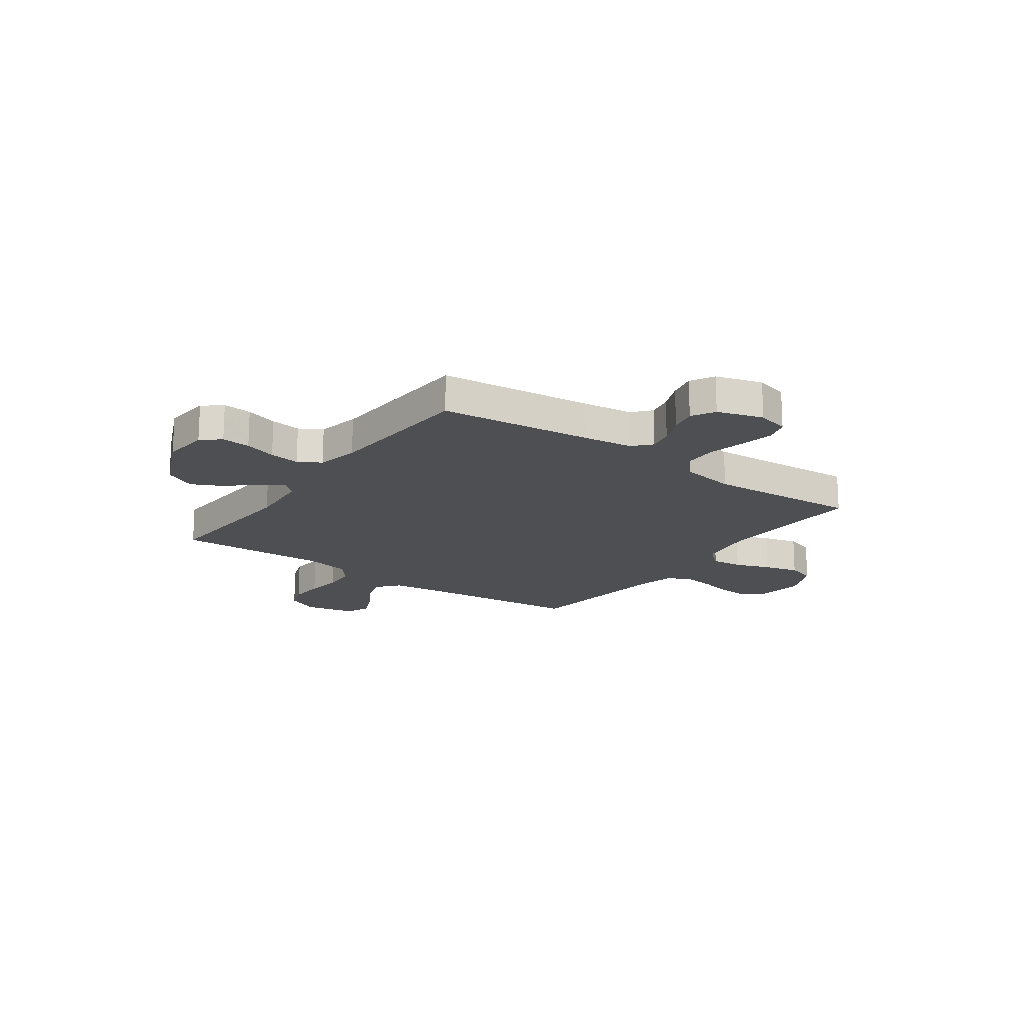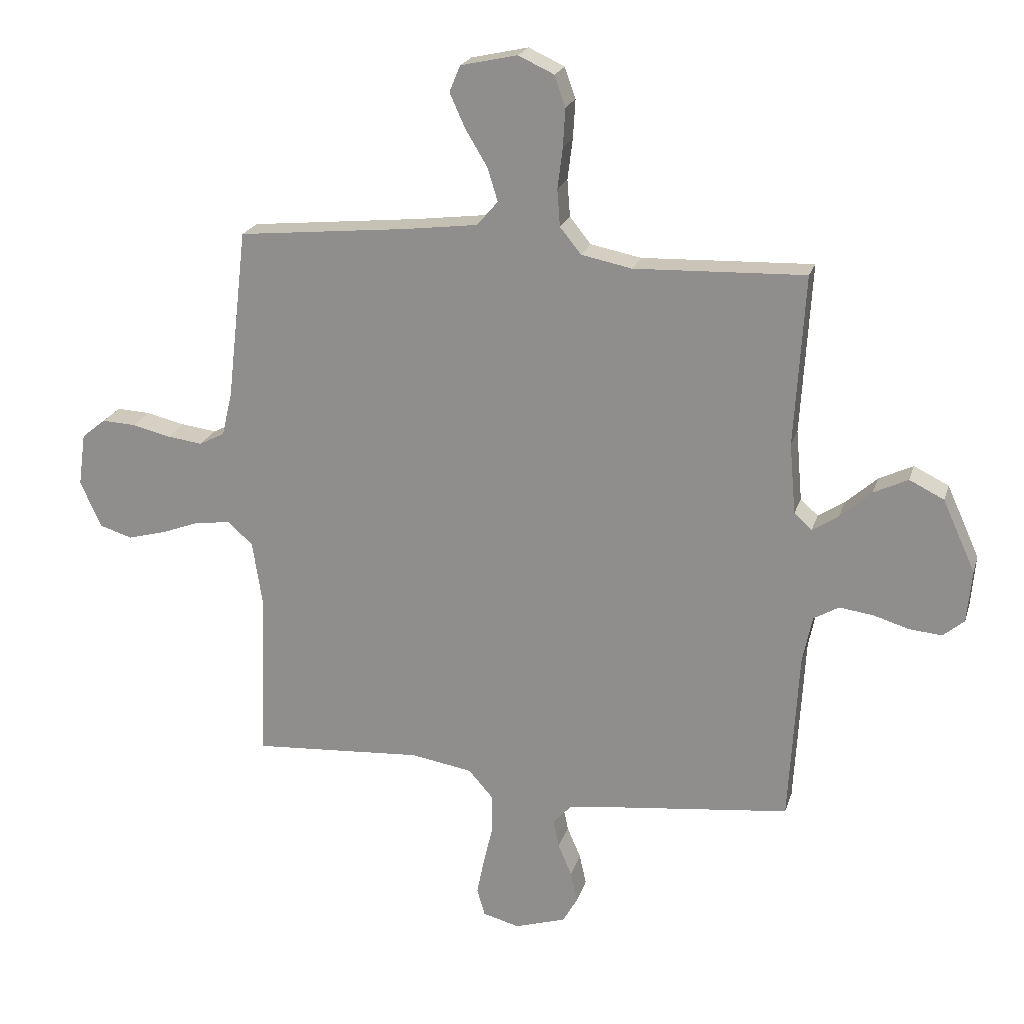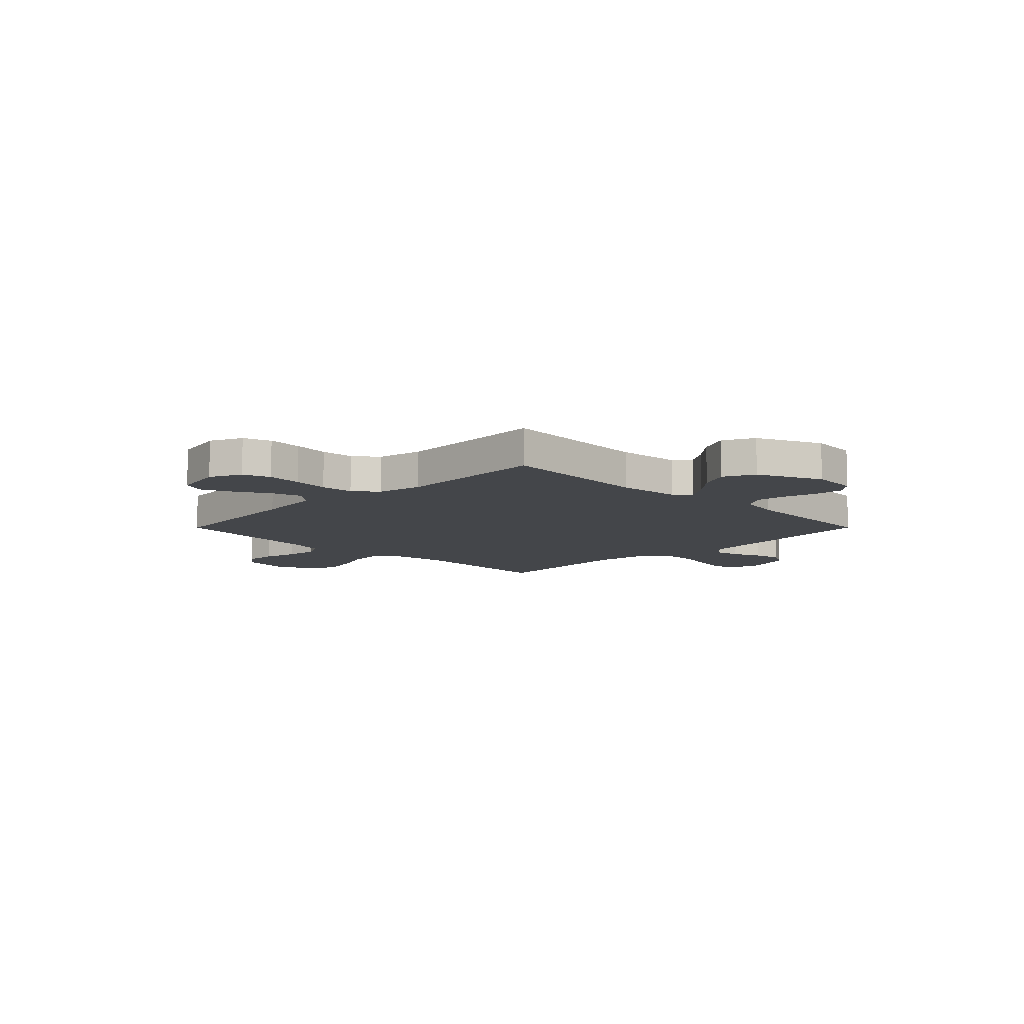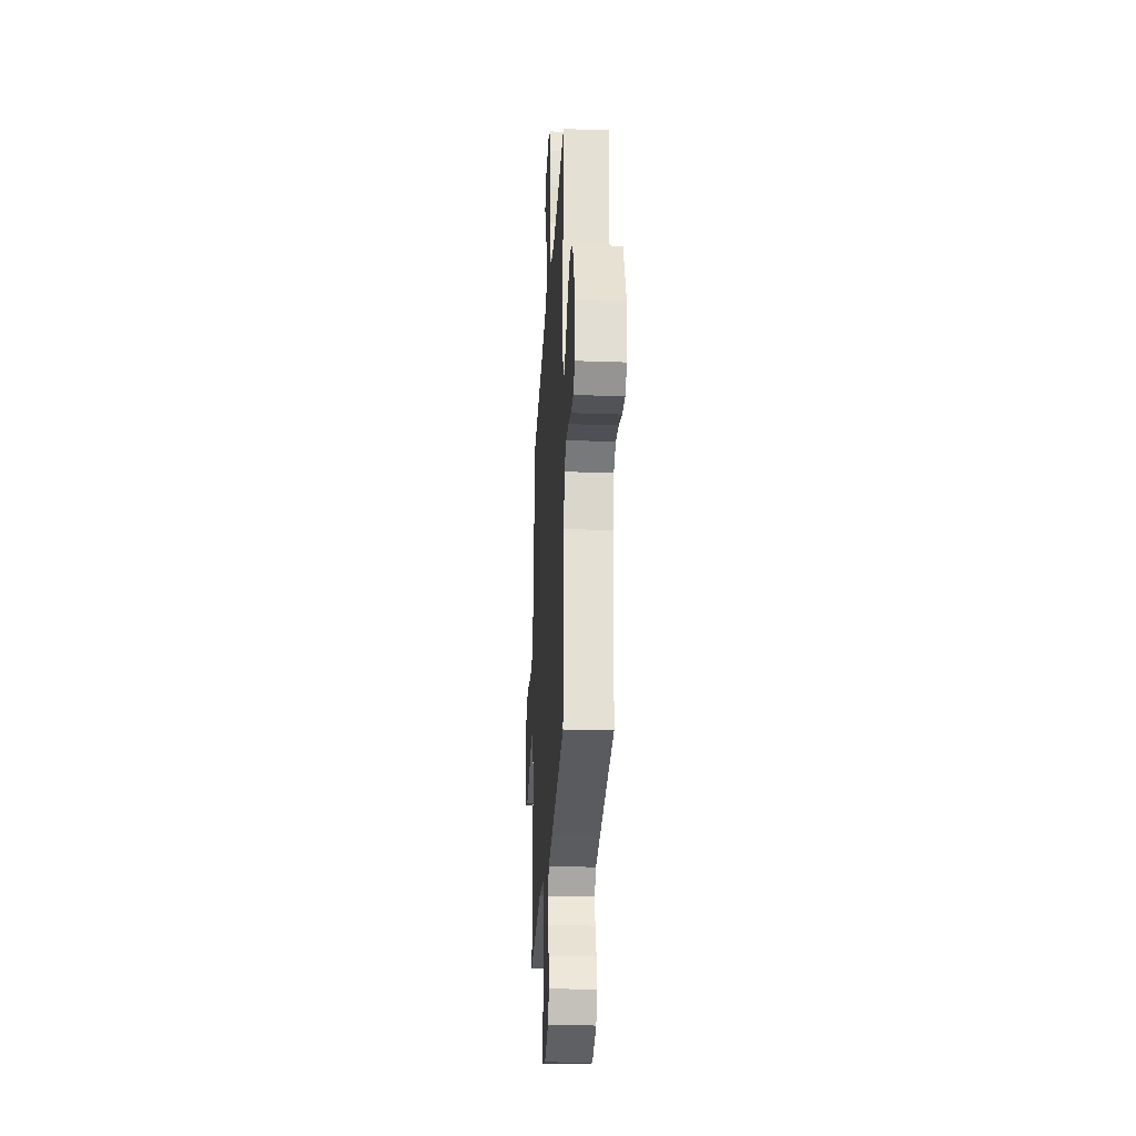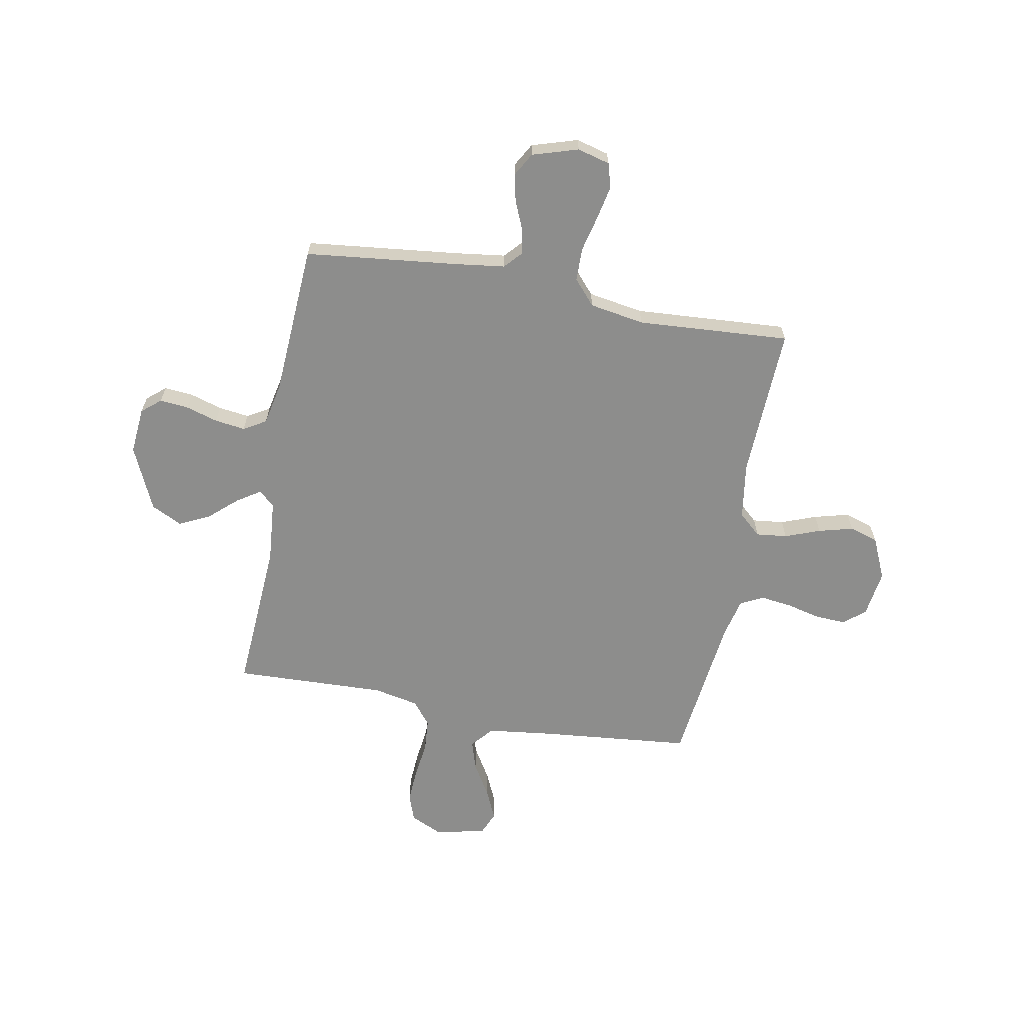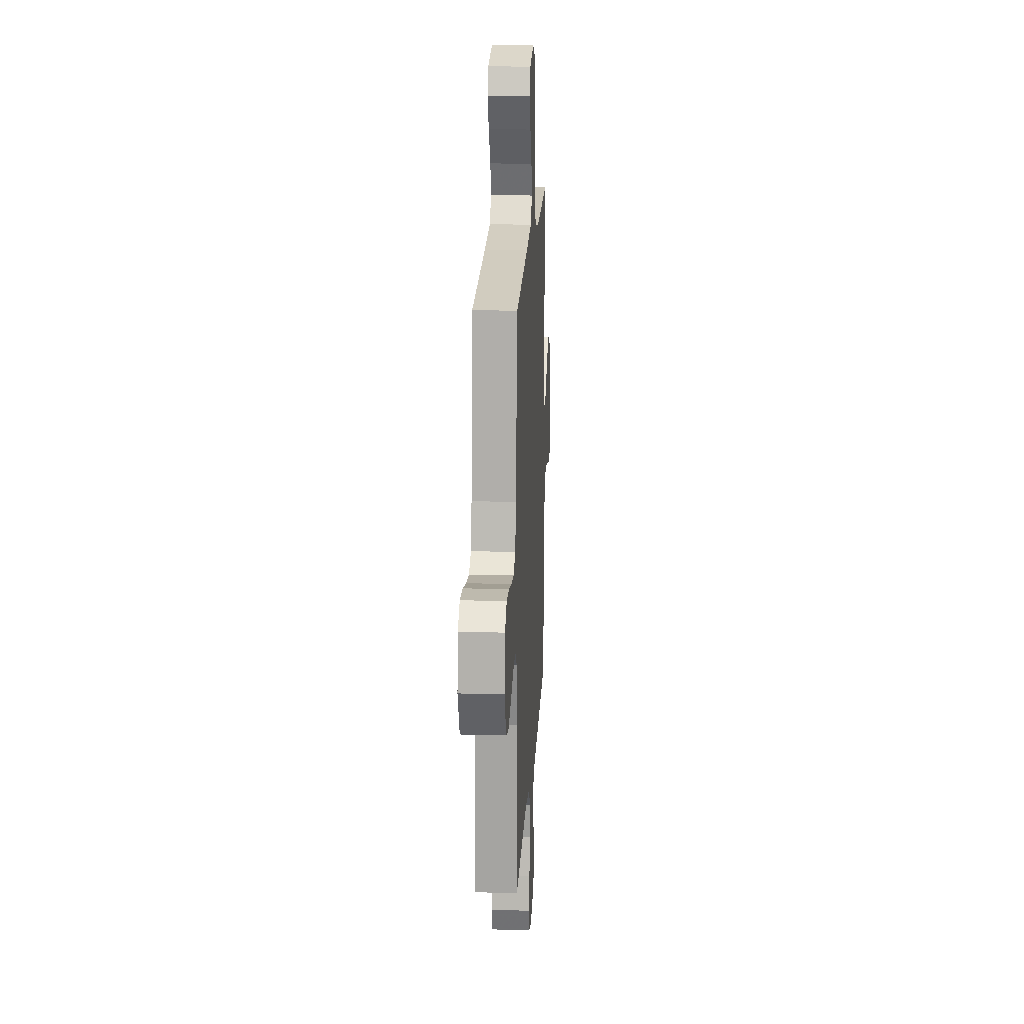
<metadata>
{"format":"obj","ext":"obj","renderer":"f3d","projection":"perspective","resolution":1024,"background":"white","views":[{"elev":-17.8,"azim":144.3,"up":"+Y"},{"elev":21.3,"azim":15.2,"up":"+Z"},{"elev":-9.7,"azim":45.1,"up":"+Y"},{"elev":-27.0,"azim":86.9,"up":"+Z"},{"elev":-64.5,"azim":169.4,"up":"+Y"},{"elev":18.3,"azim":-86.8,"up":"+Z"}]}
</metadata>
<code>
v -0.5 0.07 -0.5
v -0.489 0.07 -0.2
v -0.506 0.07 -0.088
v -0.55 0.07 -0.049
v -0.611 0.07 -0.056
v -0.68 0.07 -0.082
v -0.748 0.07 -0.1
v -0.805 0.07 -0.082
v -0.842 0.07 0
v -0.829 0.07 0.093
v -0.787 0.07 0.127
v -0.727 0.07 0.124
v -0.66 0.07 0.108
v -0.598 0.07 0.1
v -0.553 0.07 0.123
v -0.535 0.07 0.2
v -0.5 0.07 0.5
v -0.2 0.07 0.53
v -0.072 0.07 0.546
v -0.035 0.07 0.589
v -0.053 0.07 0.647
v -0.092 0.07 0.712
v -0.119 0.07 0.772
v -0.1 0.07 0.818
v 0 0.07 0.84
v 0.063 0.07 0.811
v 0.082 0.07 0.757
v 0.078 0.07 0.689
v 0.069 0.07 0.618
v 0.074 0.07 0.553
v 0.111 0.07 0.507
v 0.2 0.07 0.489
v 0.5 0.07 0.5
v 0.482 0.07 0.2
v 0.493 0.07 0.076
v 0.524 0.07 0.048
v 0.57 0.07 0.078
v 0.625 0.07 0.127
v 0.685 0.07 0.156
v 0.746 0.07 0.126
v 0.803 0.07 0
v 0.795 0.07 -0.092
v 0.758 0.07 -0.123
v 0.701 0.07 -0.118
v 0.638 0.07 -0.099
v 0.578 0.07 -0.091
v 0.534 0.07 -0.117
v 0.517 0.07 -0.2
v 0.5 0.07 -0.5
v 0.2 0.07 -0.534
v 0.102 0.07 -0.547
v 0.07 0.07 -0.582
v 0.08 0.07 -0.631
v 0.104 0.07 -0.687
v 0.116 0.07 -0.741
v 0.09 0.07 -0.787
v 0 0.07 -0.815
v -0.064 0.07 -0.798
v -0.078 0.07 -0.75
v -0.065 0.07 -0.685
v -0.048 0.07 -0.613
v -0.049 0.07 -0.547
v -0.092 0.07 -0.498
v -0.2 0.07 -0.48
v -0.5 0 -0.5
v -0.489 0 -0.2
v -0.506 0 -0.088
v -0.55 0 -0.049
v -0.611 0 -0.056
v -0.68 0 -0.082
v -0.748 0 -0.1
v -0.805 0 -0.082
v -0.842 0 0
v -0.829 0 0.093
v -0.787 0 0.127
v -0.727 0 0.124
v -0.66 0 0.108
v -0.598 0 0.1
v -0.553 0 0.123
v -0.535 0 0.2
v -0.5 0 0.5
v -0.2 0 0.53
v -0.072 0 0.546
v -0.035 0 0.589
v -0.053 0 0.647
v -0.092 0 0.712
v -0.119 0 0.772
v -0.1 0 0.818
v 0 0 0.84
v 0.063 0 0.811
v 0.082 0 0.757
v 0.078 0 0.689
v 0.069 0 0.618
v 0.074 0 0.553
v 0.111 0 0.507
v 0.2 0 0.489
v 0.5 0 0.5
v 0.482 0 0.2
v 0.493 0 0.076
v 0.524 0 0.048
v 0.57 0 0.078
v 0.625 0 0.127
v 0.685 0 0.156
v 0.746 0 0.126
v 0.803 0 0
v 0.795 0 -0.092
v 0.758 0 -0.123
v 0.701 0 -0.118
v 0.638 0 -0.099
v 0.578 0 -0.091
v 0.534 0 -0.117
v 0.517 0 -0.2
v 0.5 0 -0.5
v 0.2 0 -0.534
v 0.102 0 -0.547
v 0.07 0 -0.582
v 0.08 0 -0.631
v 0.104 0 -0.687
v 0.116 0 -0.741
v 0.09 0 -0.787
v 0 0 -0.815
v -0.064 0 -0.798
v -0.078 0 -0.75
v -0.065 0 -0.685
v -0.048 0 -0.613
v -0.049 0 -0.547
v -0.092 0 -0.498
v -0.2 0 -0.48
f 59 60 61
f 58 59 61
f 57 58 61
f 56 57 61
f 55 56 61
f 54 55 61
f 53 54 61
f 52 53 61 62
f 51 52 62 63
f 48 49 50
f 50 51 63
f 48 50 63
f 47 48 63
f 43 44 45
f 42 43 45
f 41 42 45
f 40 41 45
f 39 40 45
f 38 39 45
f 37 38 45
f 36 37 45 46
f 35 36 46 47
f 32 33 34
f 31 32 34 35
f 27 28 29
f 26 27 29
f 25 26 29
f 24 25 29
f 23 24 29
f 22 23 29
f 21 22 29
f 20 21 29 30
f 19 20 30 31
f 16 17 18
f 47 63 64
f 35 47 64
f 31 35 64
f 19 31 64
f 18 19 64
f 16 18 64
f 15 16 64
f 11 12 13
f 10 11 13
f 9 10 13
f 8 9 13
f 7 8 13
f 6 7 13
f 5 6 13
f 64 1 2
f 64 2 3
f 14 15 64 3
f 4 5 13 14
f 3 4 14
f 125 124 123
f 125 123 122
f 125 122 121
f 125 121 120
f 125 120 119
f 125 119 118
f 125 118 117
f 126 125 117 116
f 127 126 116 115
f 114 113 112
f 127 115 114
f 127 114 112
f 127 112 111
f 109 108 107
f 109 107 106
f 109 106 105
f 109 105 104
f 109 104 103
f 109 103 102
f 109 102 101
f 110 109 101 100
f 111 110 100 99
f 98 97 96
f 99 98 96 95
f 93 92 91
f 93 91 90
f 93 90 89
f 93 89 88
f 93 88 87
f 93 87 86
f 93 86 85
f 94 93 85 84
f 95 94 84 83
f 82 81 80
f 128 127 111
f 128 111 99
f 128 99 95
f 128 95 83
f 128 83 82
f 128 82 80
f 128 80 79
f 77 76 75
f 77 75 74
f 77 74 73
f 77 73 72
f 77 72 71
f 77 71 70
f 77 70 69
f 66 65 128
f 67 66 128
f 67 128 79 78
f 78 77 69 68
f 78 68 67
f 1 65 66 2
f 2 66 67 3
f 3 67 68 4
f 4 68 69 5
f 5 69 70 6
f 6 70 71 7
f 7 71 72 8
f 8 72 73 9
f 9 73 74 10
f 10 74 75 11
f 11 75 76 12
f 12 76 77 13
f 13 77 78 14
f 14 78 79 15
f 15 79 80 16
f 16 80 81 17
f 17 81 82 18
f 18 82 83 19
f 19 83 84 20
f 20 84 85 21
f 21 85 86 22
f 22 86 87 23
f 23 87 88 24
f 24 88 89 25
f 25 89 90 26
f 26 90 91 27
f 27 91 92 28
f 28 92 93 29
f 29 93 94 30
f 30 94 95 31
f 31 95 96 32
f 32 96 97 33
f 33 97 98 34
f 34 98 99 35
f 35 99 100 36
f 36 100 101 37
f 37 101 102 38
f 38 102 103 39
f 39 103 104 40
f 40 104 105 41
f 41 105 106 42
f 42 106 107 43
f 43 107 108 44
f 44 108 109 45
f 45 109 110 46
f 46 110 111 47
f 47 111 112 48
f 48 112 113 49
f 49 113 114 50
f 50 114 115 51
f 51 115 116 52
f 52 116 117 53
f 53 117 118 54
f 54 118 119 55
f 55 119 120 56
f 56 120 121 57
f 57 121 122 58
f 58 122 123 59
f 59 123 124 60
f 60 124 125 61
f 61 125 126 62
f 62 126 127 63
f 63 127 128 64
f 64 128 65 1

</code>
